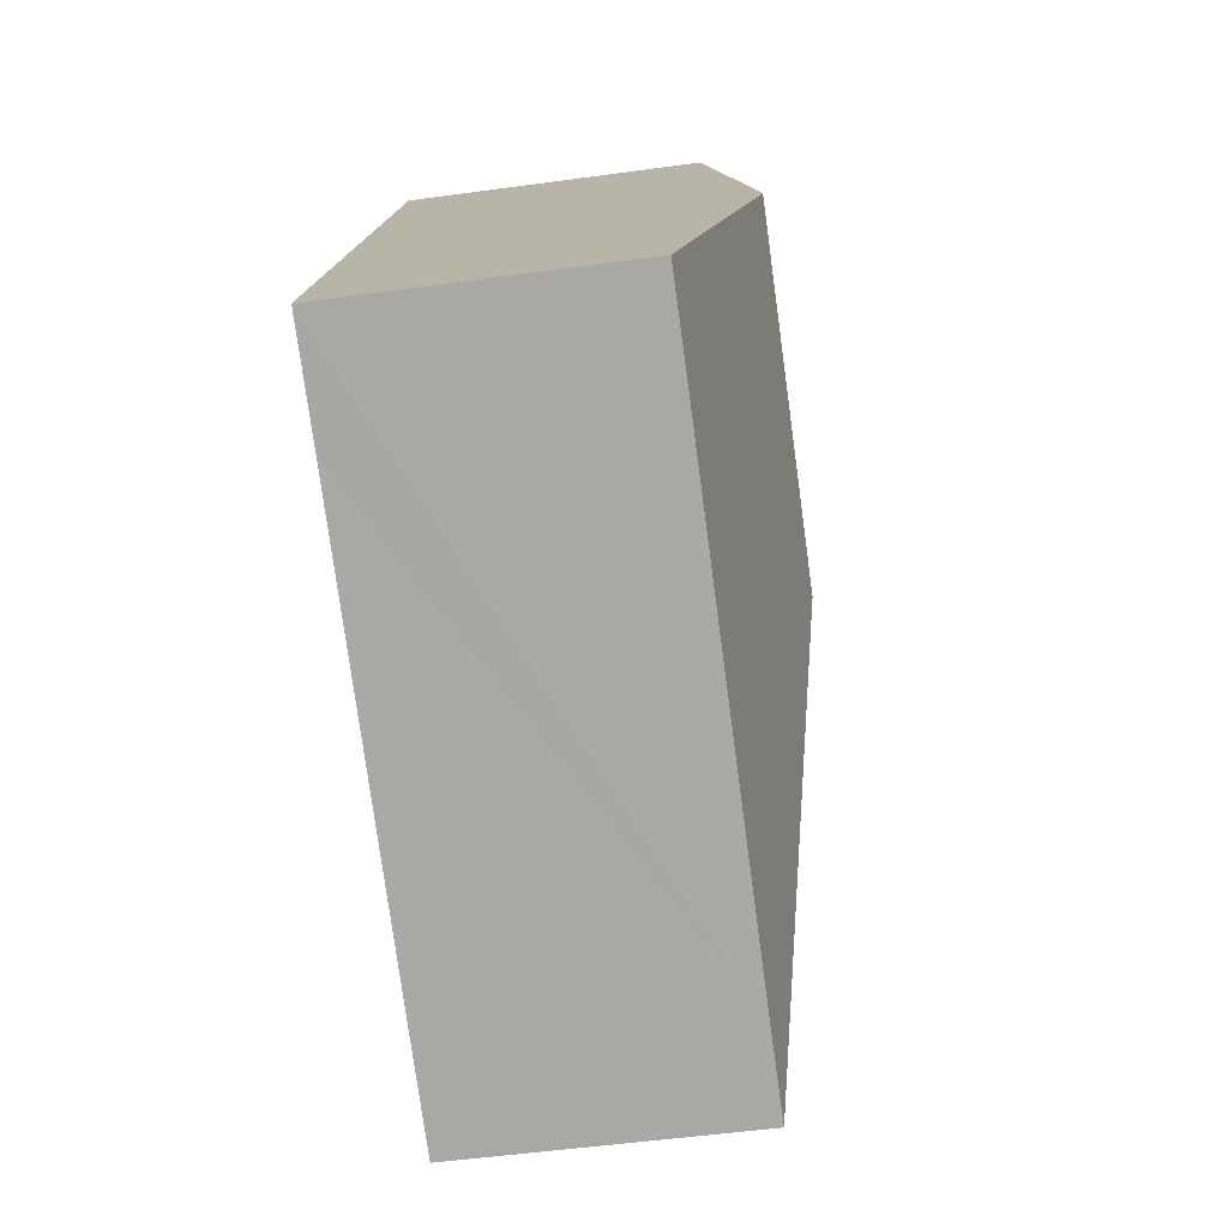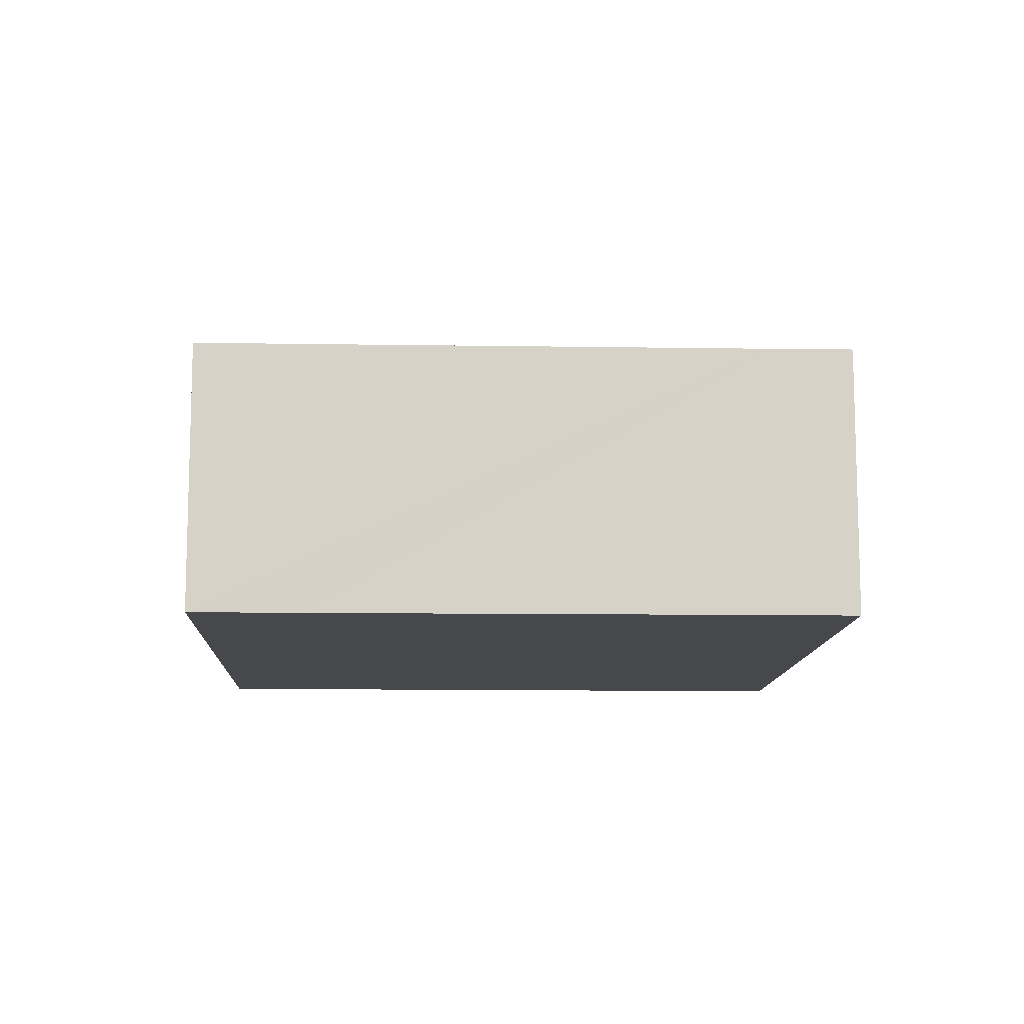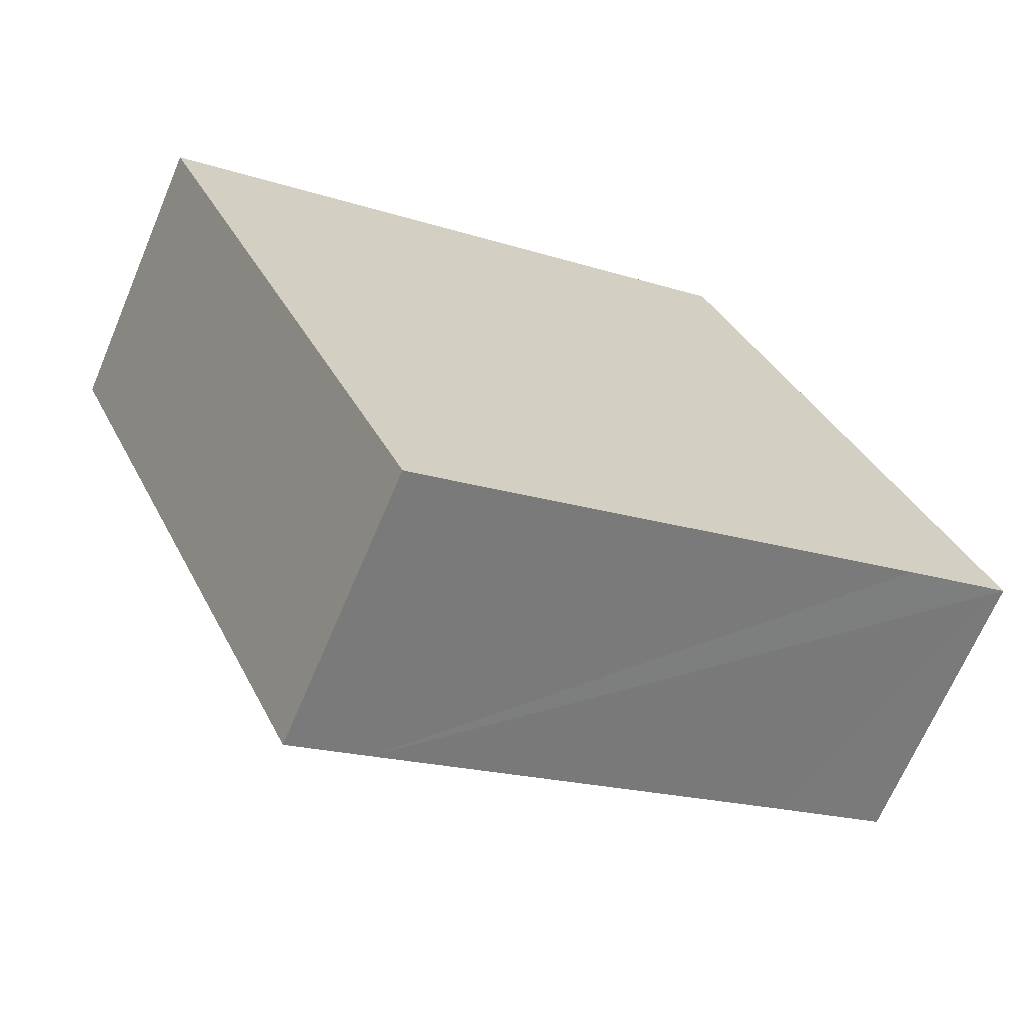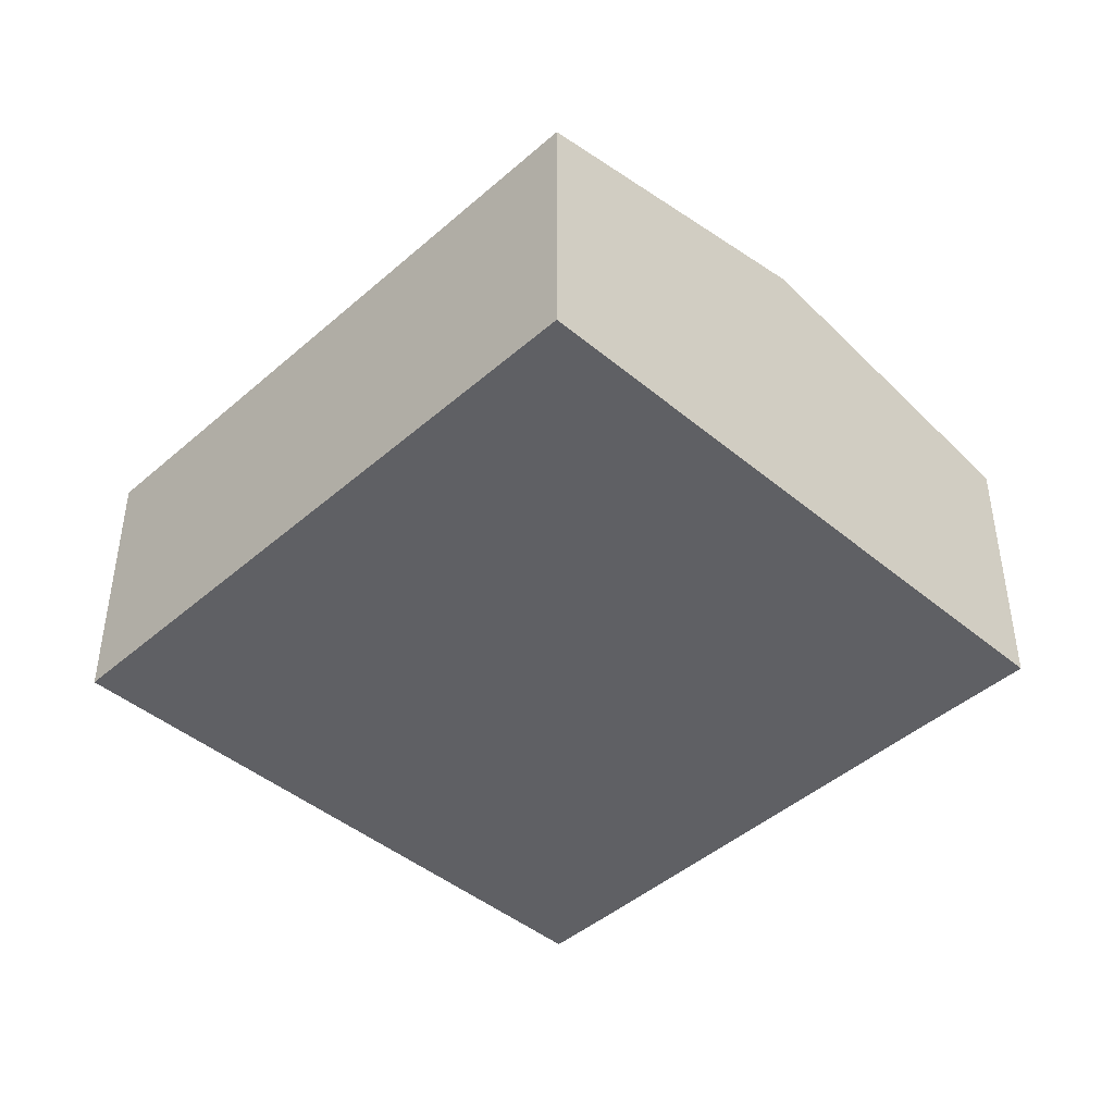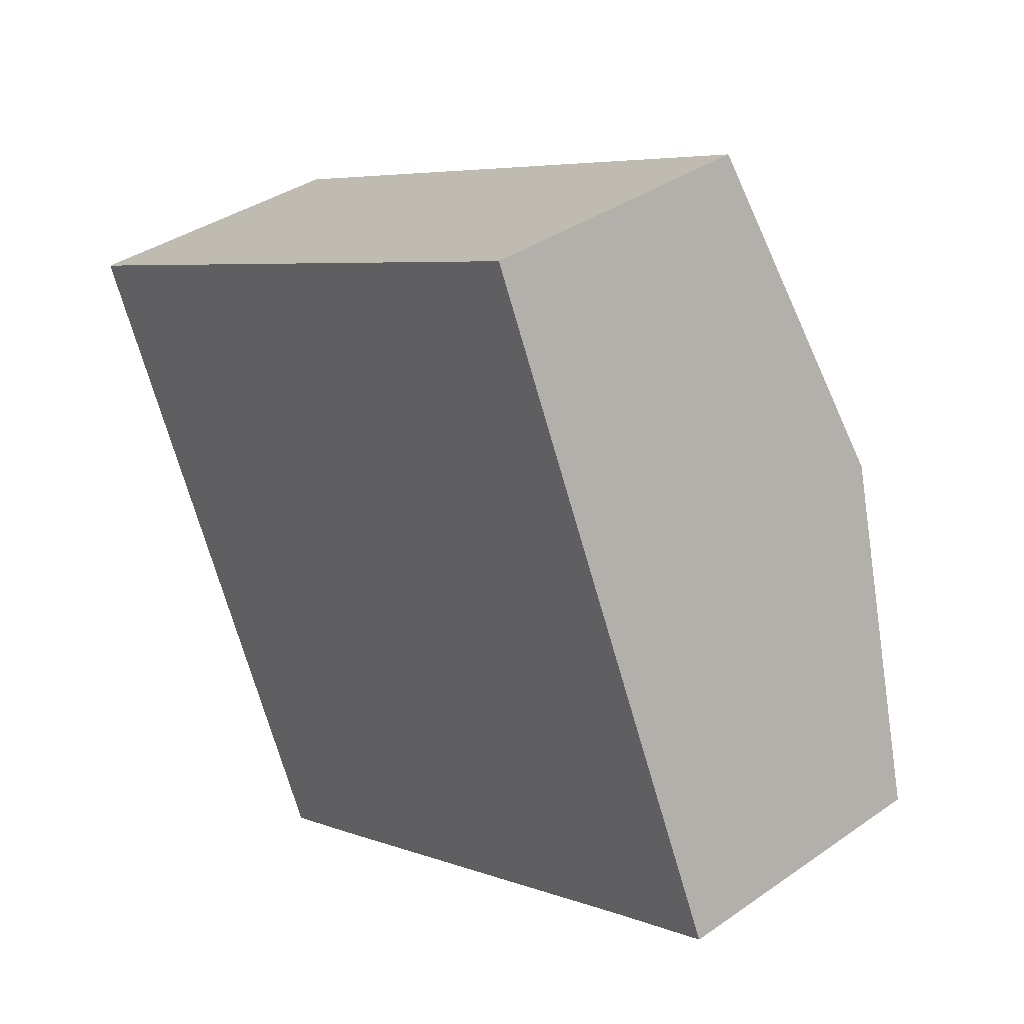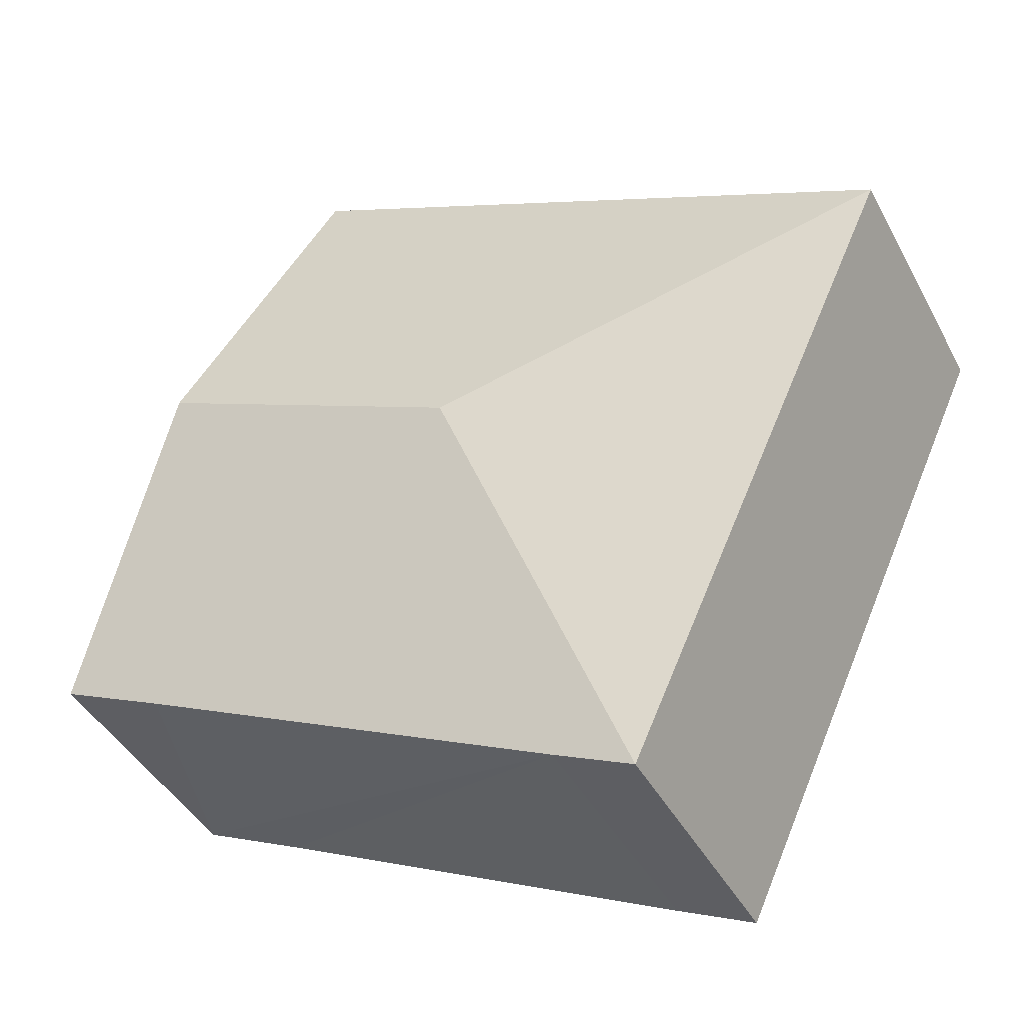
<metadata>
{"format":"obj","ext":"obj","renderer":"f3d","projection":"perspective","resolution":1024,"background":"white","views":[{"elev":-51.4,"azim":98.5,"up":"+Z"},{"elev":-11.3,"azim":153.2,"up":"+Y"},{"elev":-67.3,"azim":-22.9,"up":"+Z"},{"elev":-44.0,"azim":21.2,"up":"+Y"},{"elev":36.8,"azim":47.9,"up":"+Z"},{"elev":-42.0,"azim":-153.9,"up":"+Z"}]}
</metadata>
<code>
v  6.953 3.136 -0.212
v  0 2.555 1.564e-16
v  5.686 2.555 2.581
v  4.06 3.136 -1.525
v  8.205 2.562 -2.971
v  7.221 2.562 -3.417
v  3.261 2.553 -5.266
v  2.538 2.555 -5.594
v  2.538 3.425e-16 -5.594
v  0 0 0
v  5.686 -1.58e-16 2.581
v  6.953 1.298e-17 -0.212
v  8.205 1.819e-16 -2.971
v  7.221 2.092e-16 -3.417
v  3.261 3.224e-16 -5.266
g defaultobject
f 1 2 3
f 2 1 4
f 5 4 1
f 4 5 6
f 4 6 7
f 4 7 8
f 4 8 2
f 9 2 8
f 2 9 10
f 10 3 2
f 3 10 11
f 11 1 3
f 1 11 12
f 1 12 5
f 5 12 13
f 13 6 5
f 6 13 7
f 7 13 14
f 7 14 15
f 7 15 8
f 8 15 9
f 9 11 10
f 11 9 12
f 12 9 14
f 12 14 13
f 14 9 15

</code>
